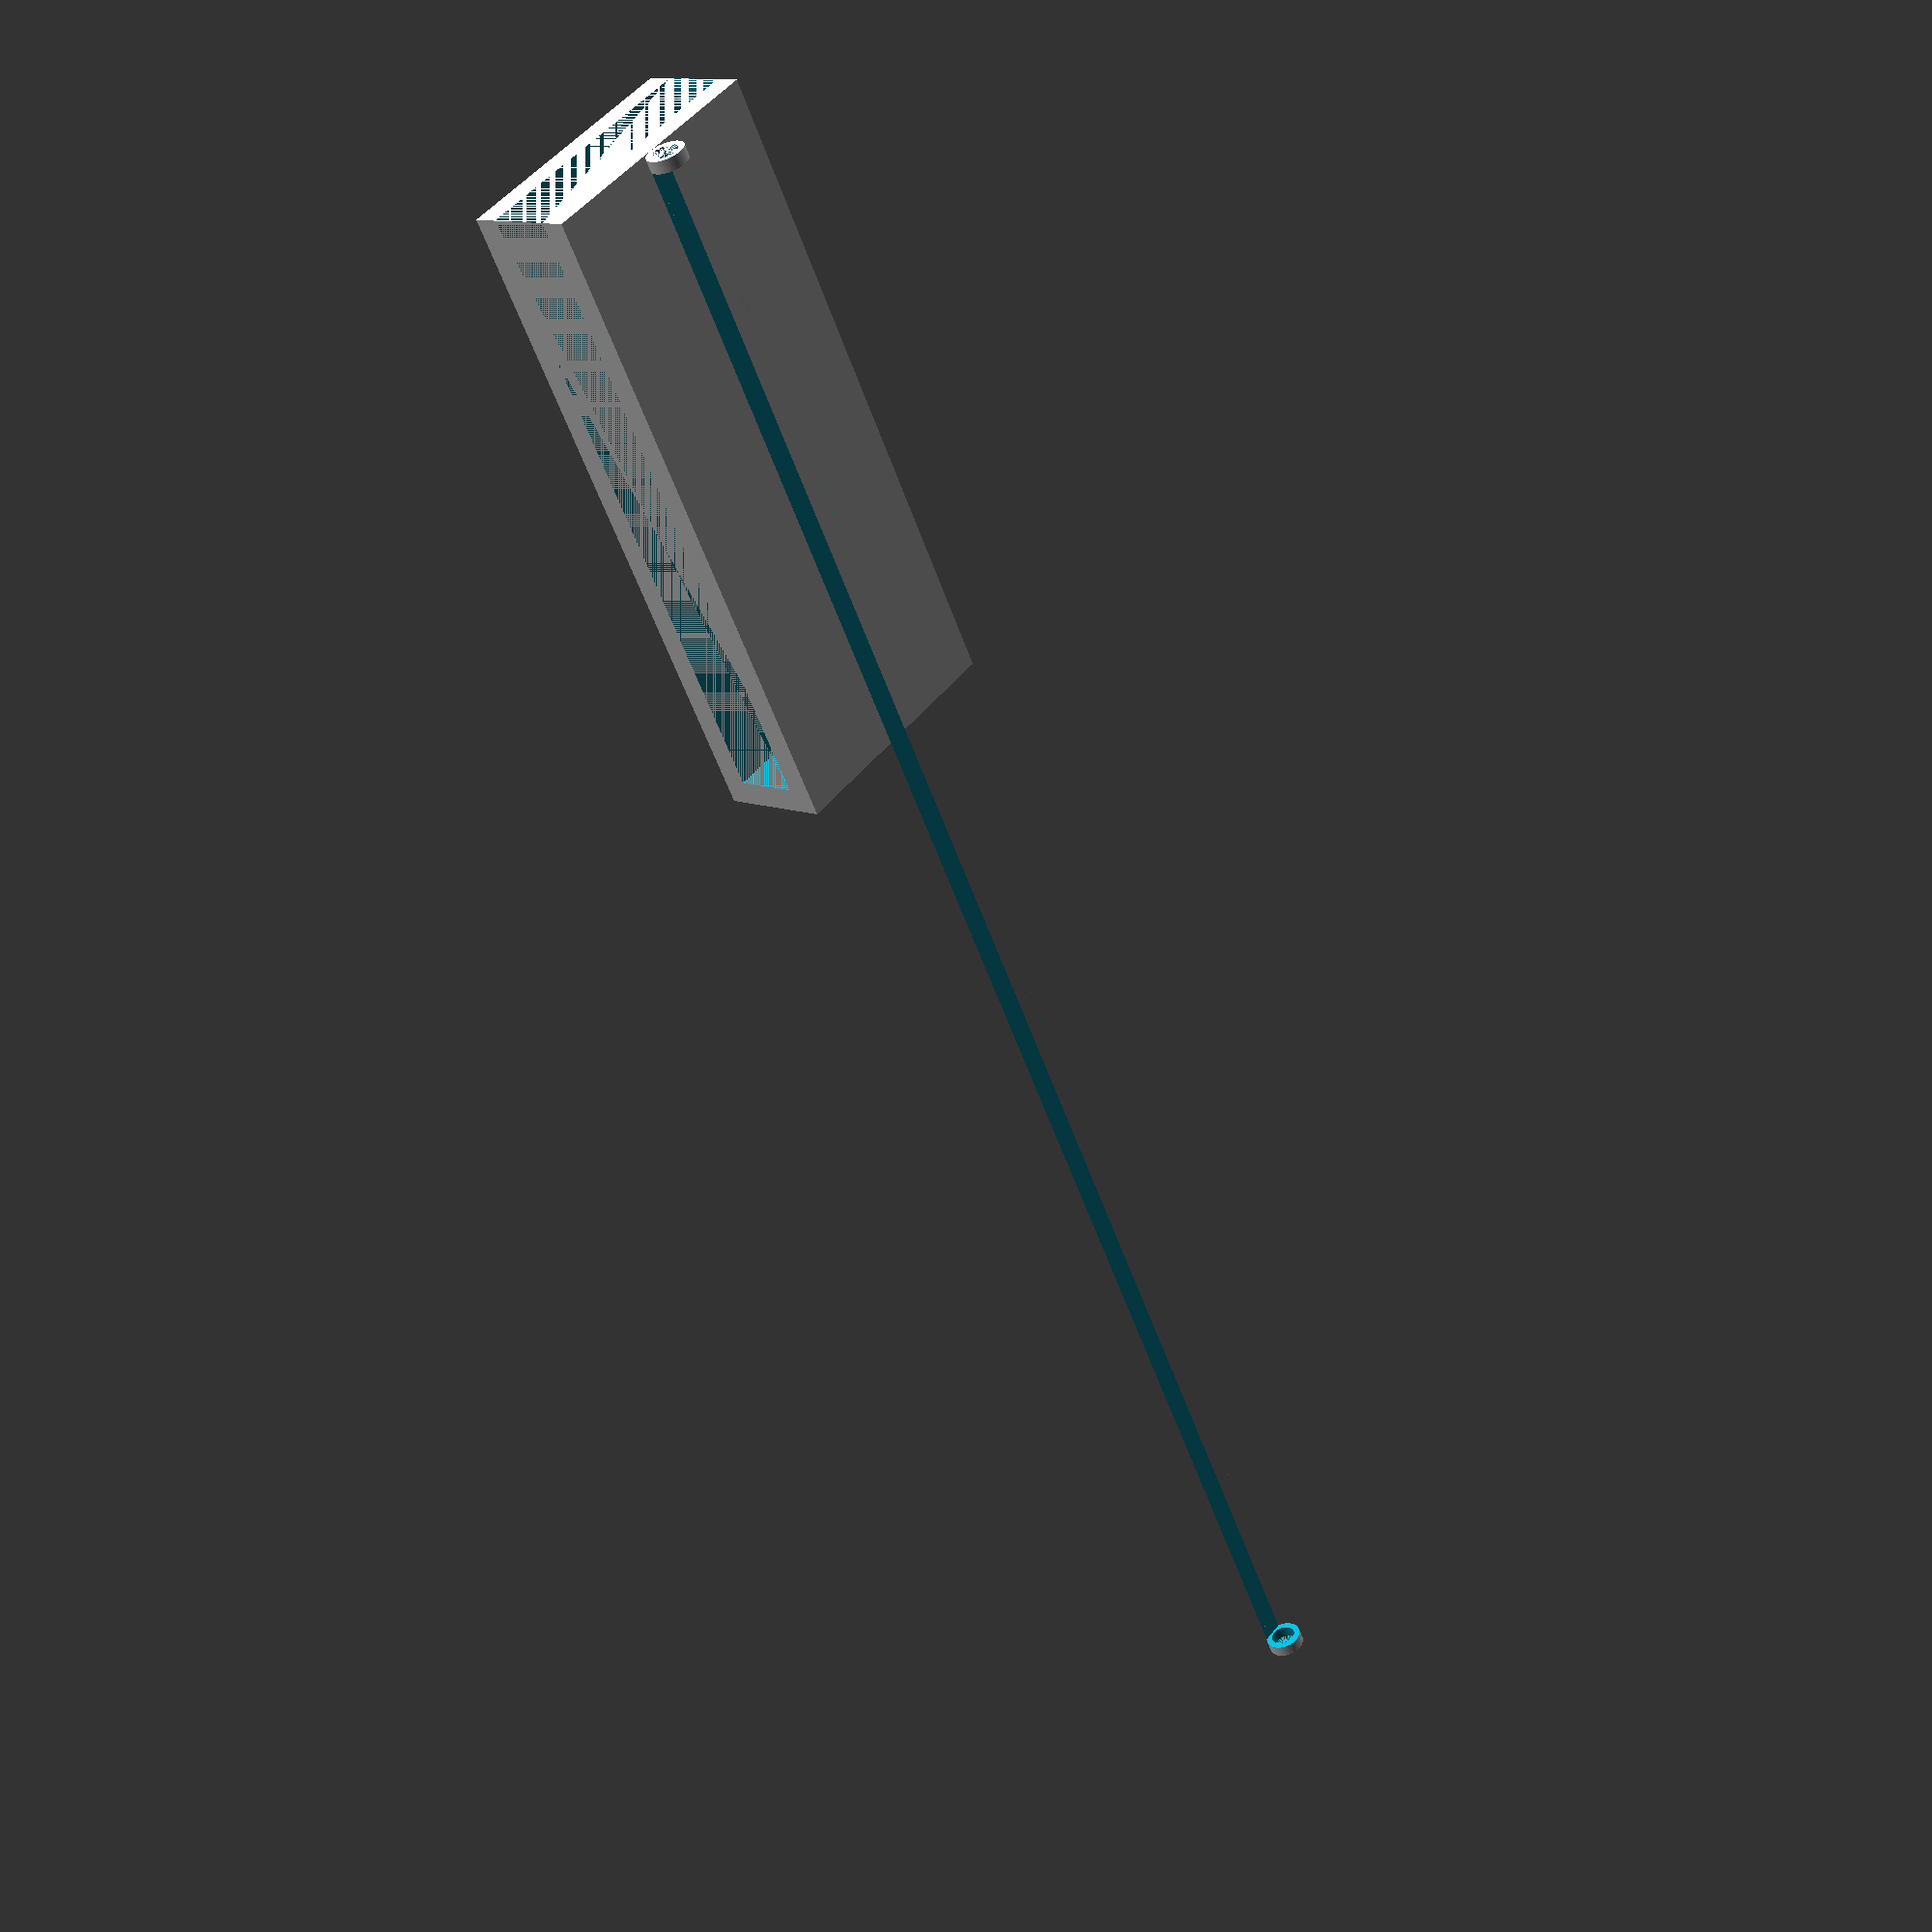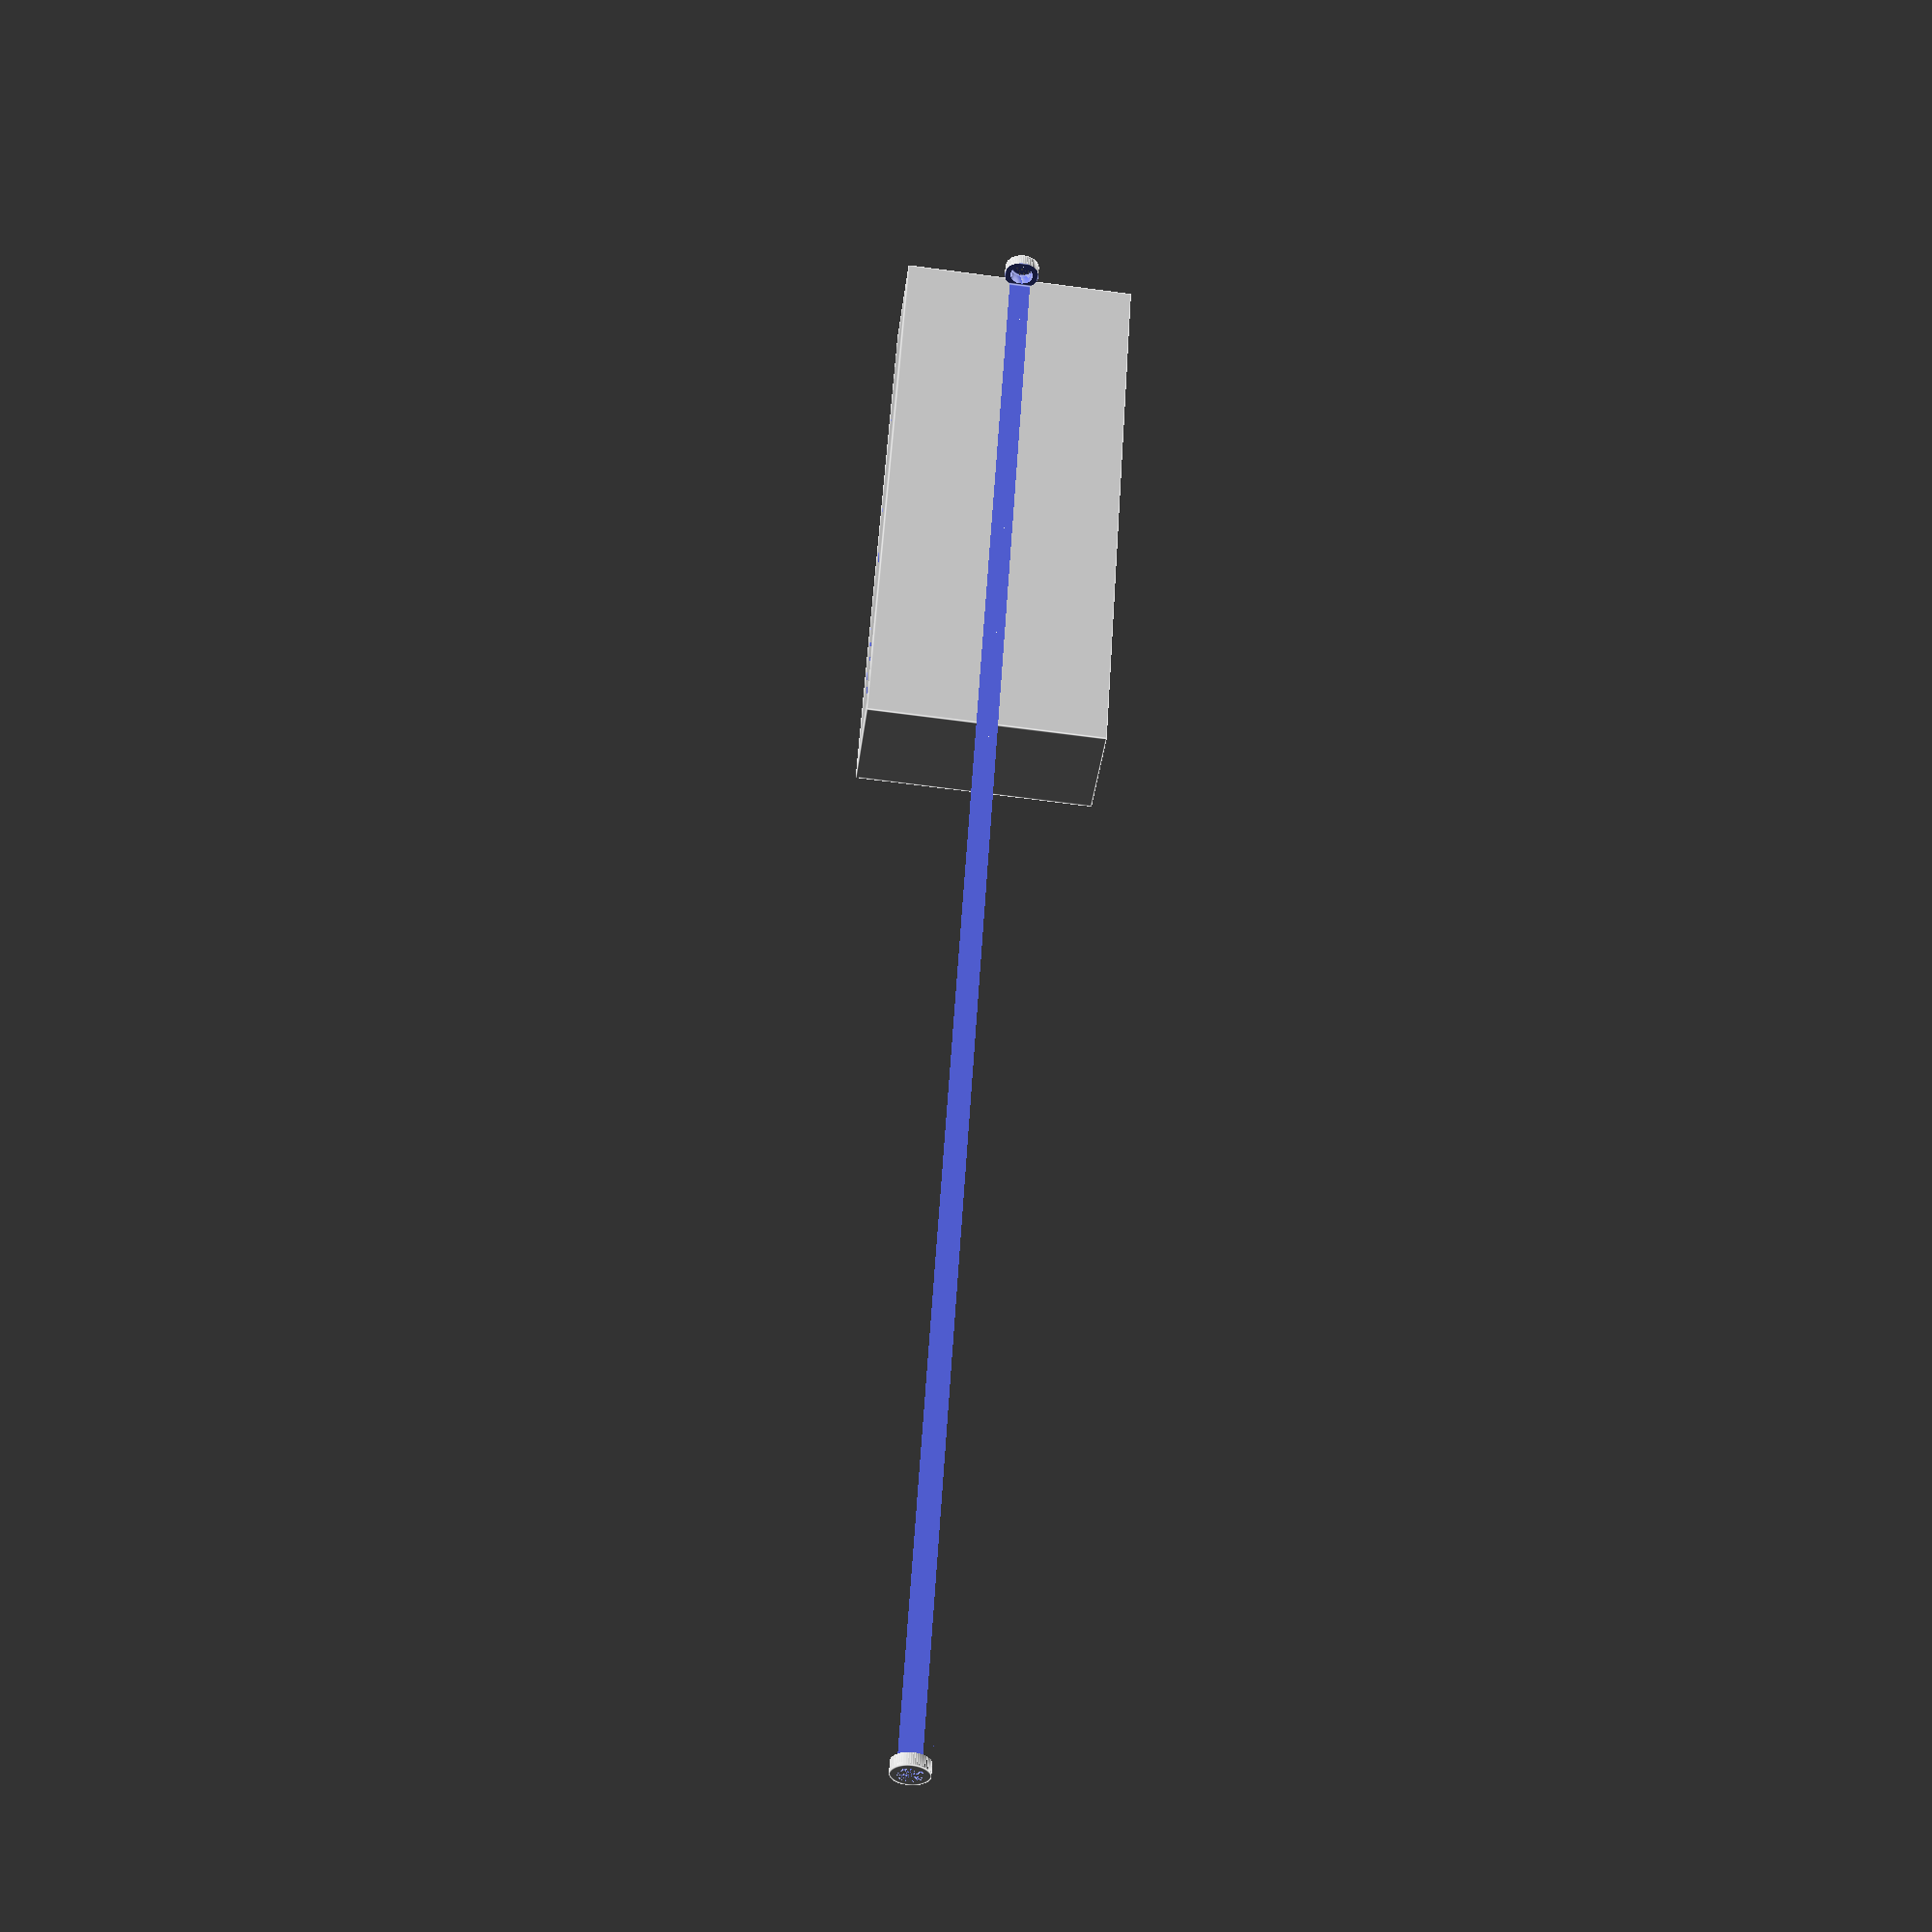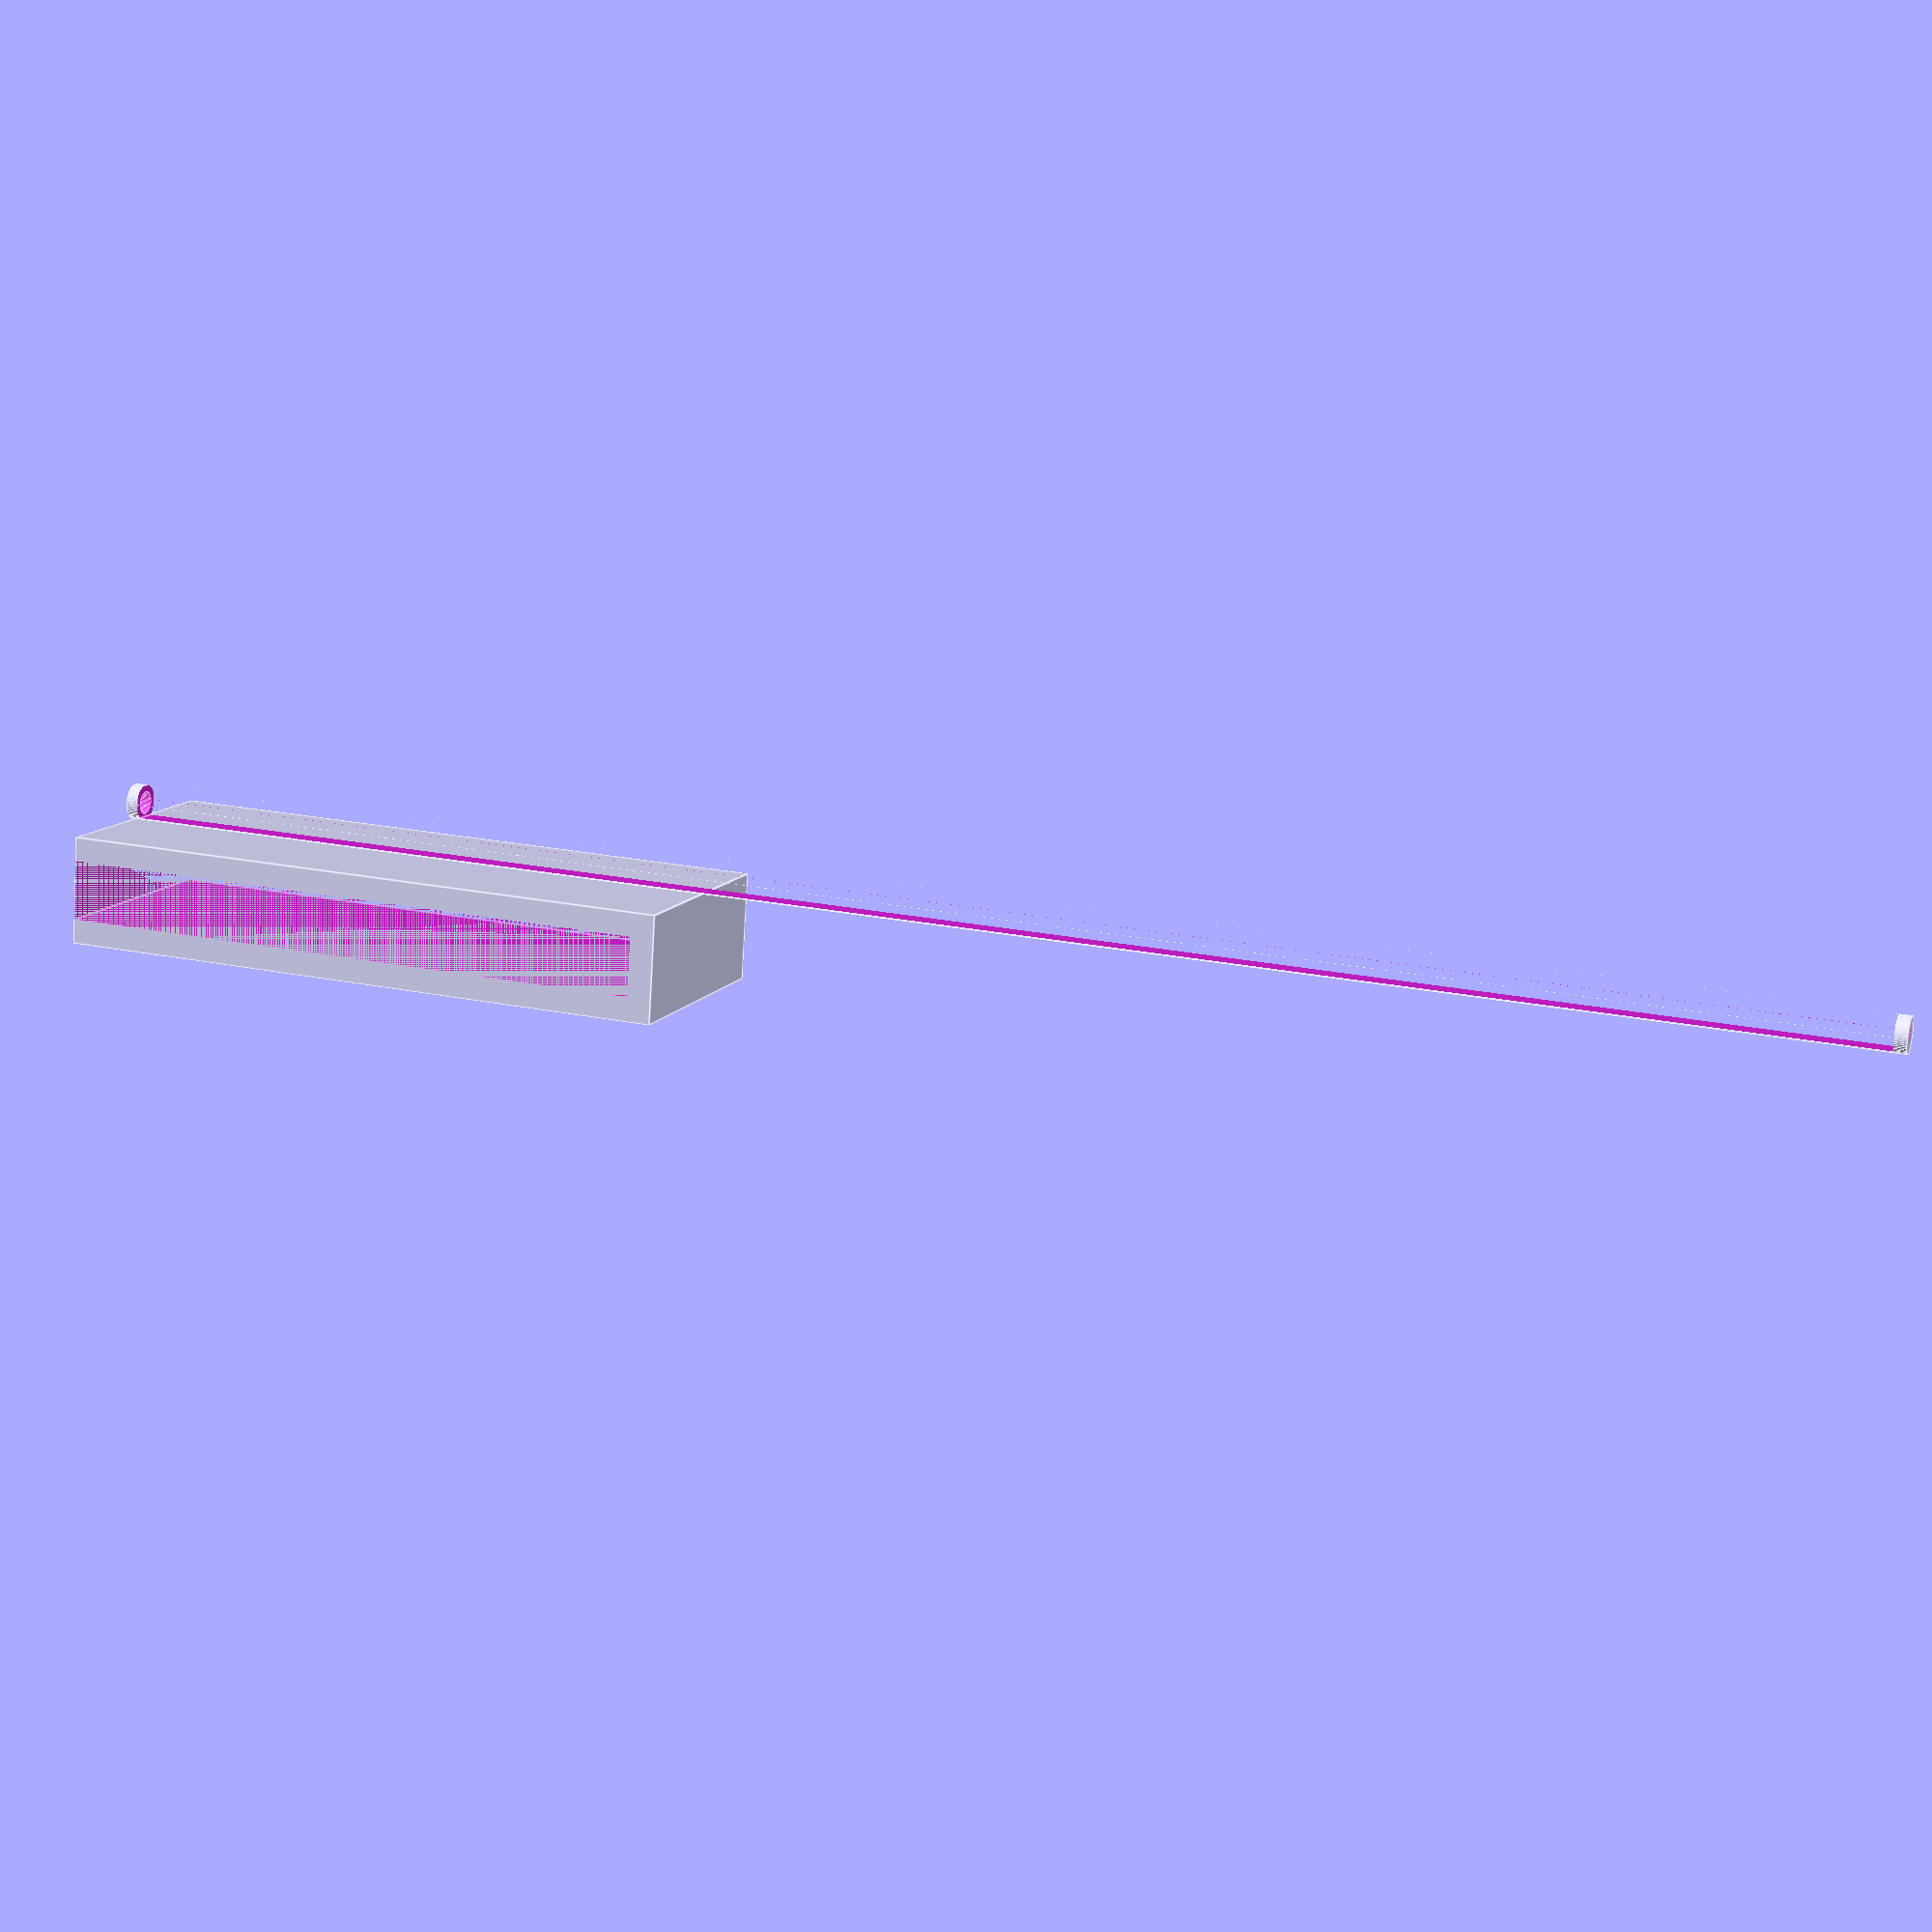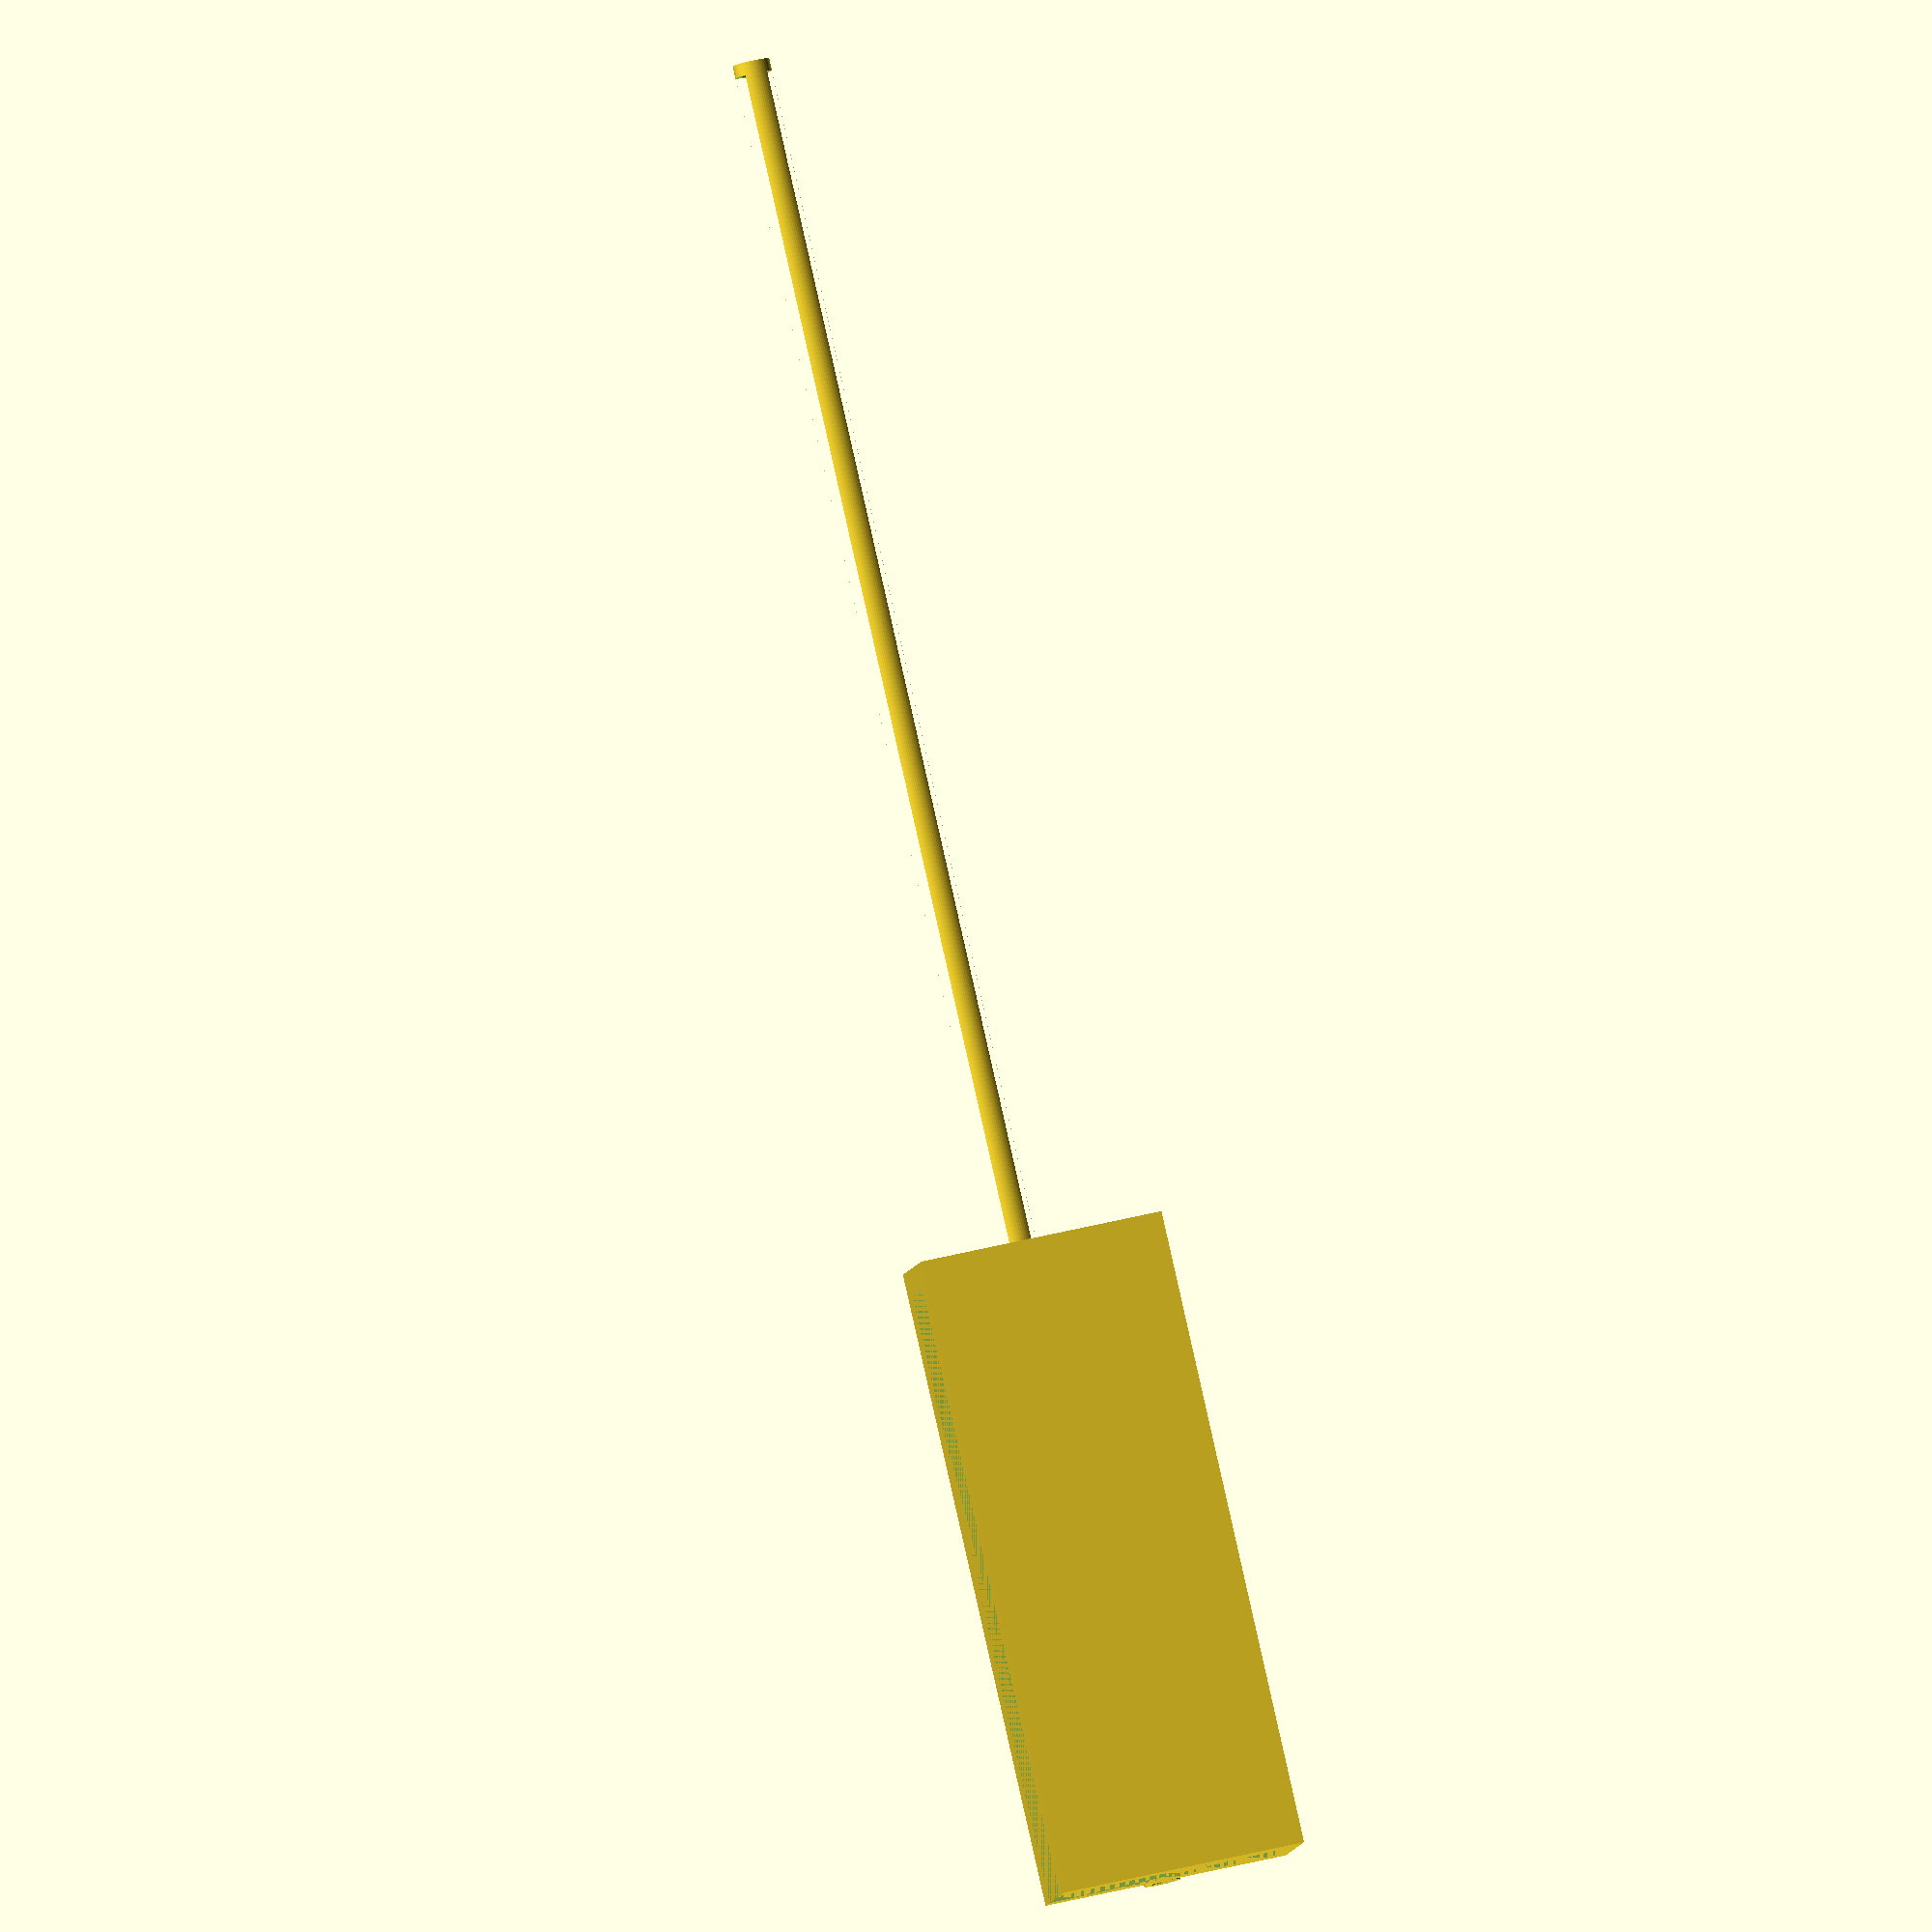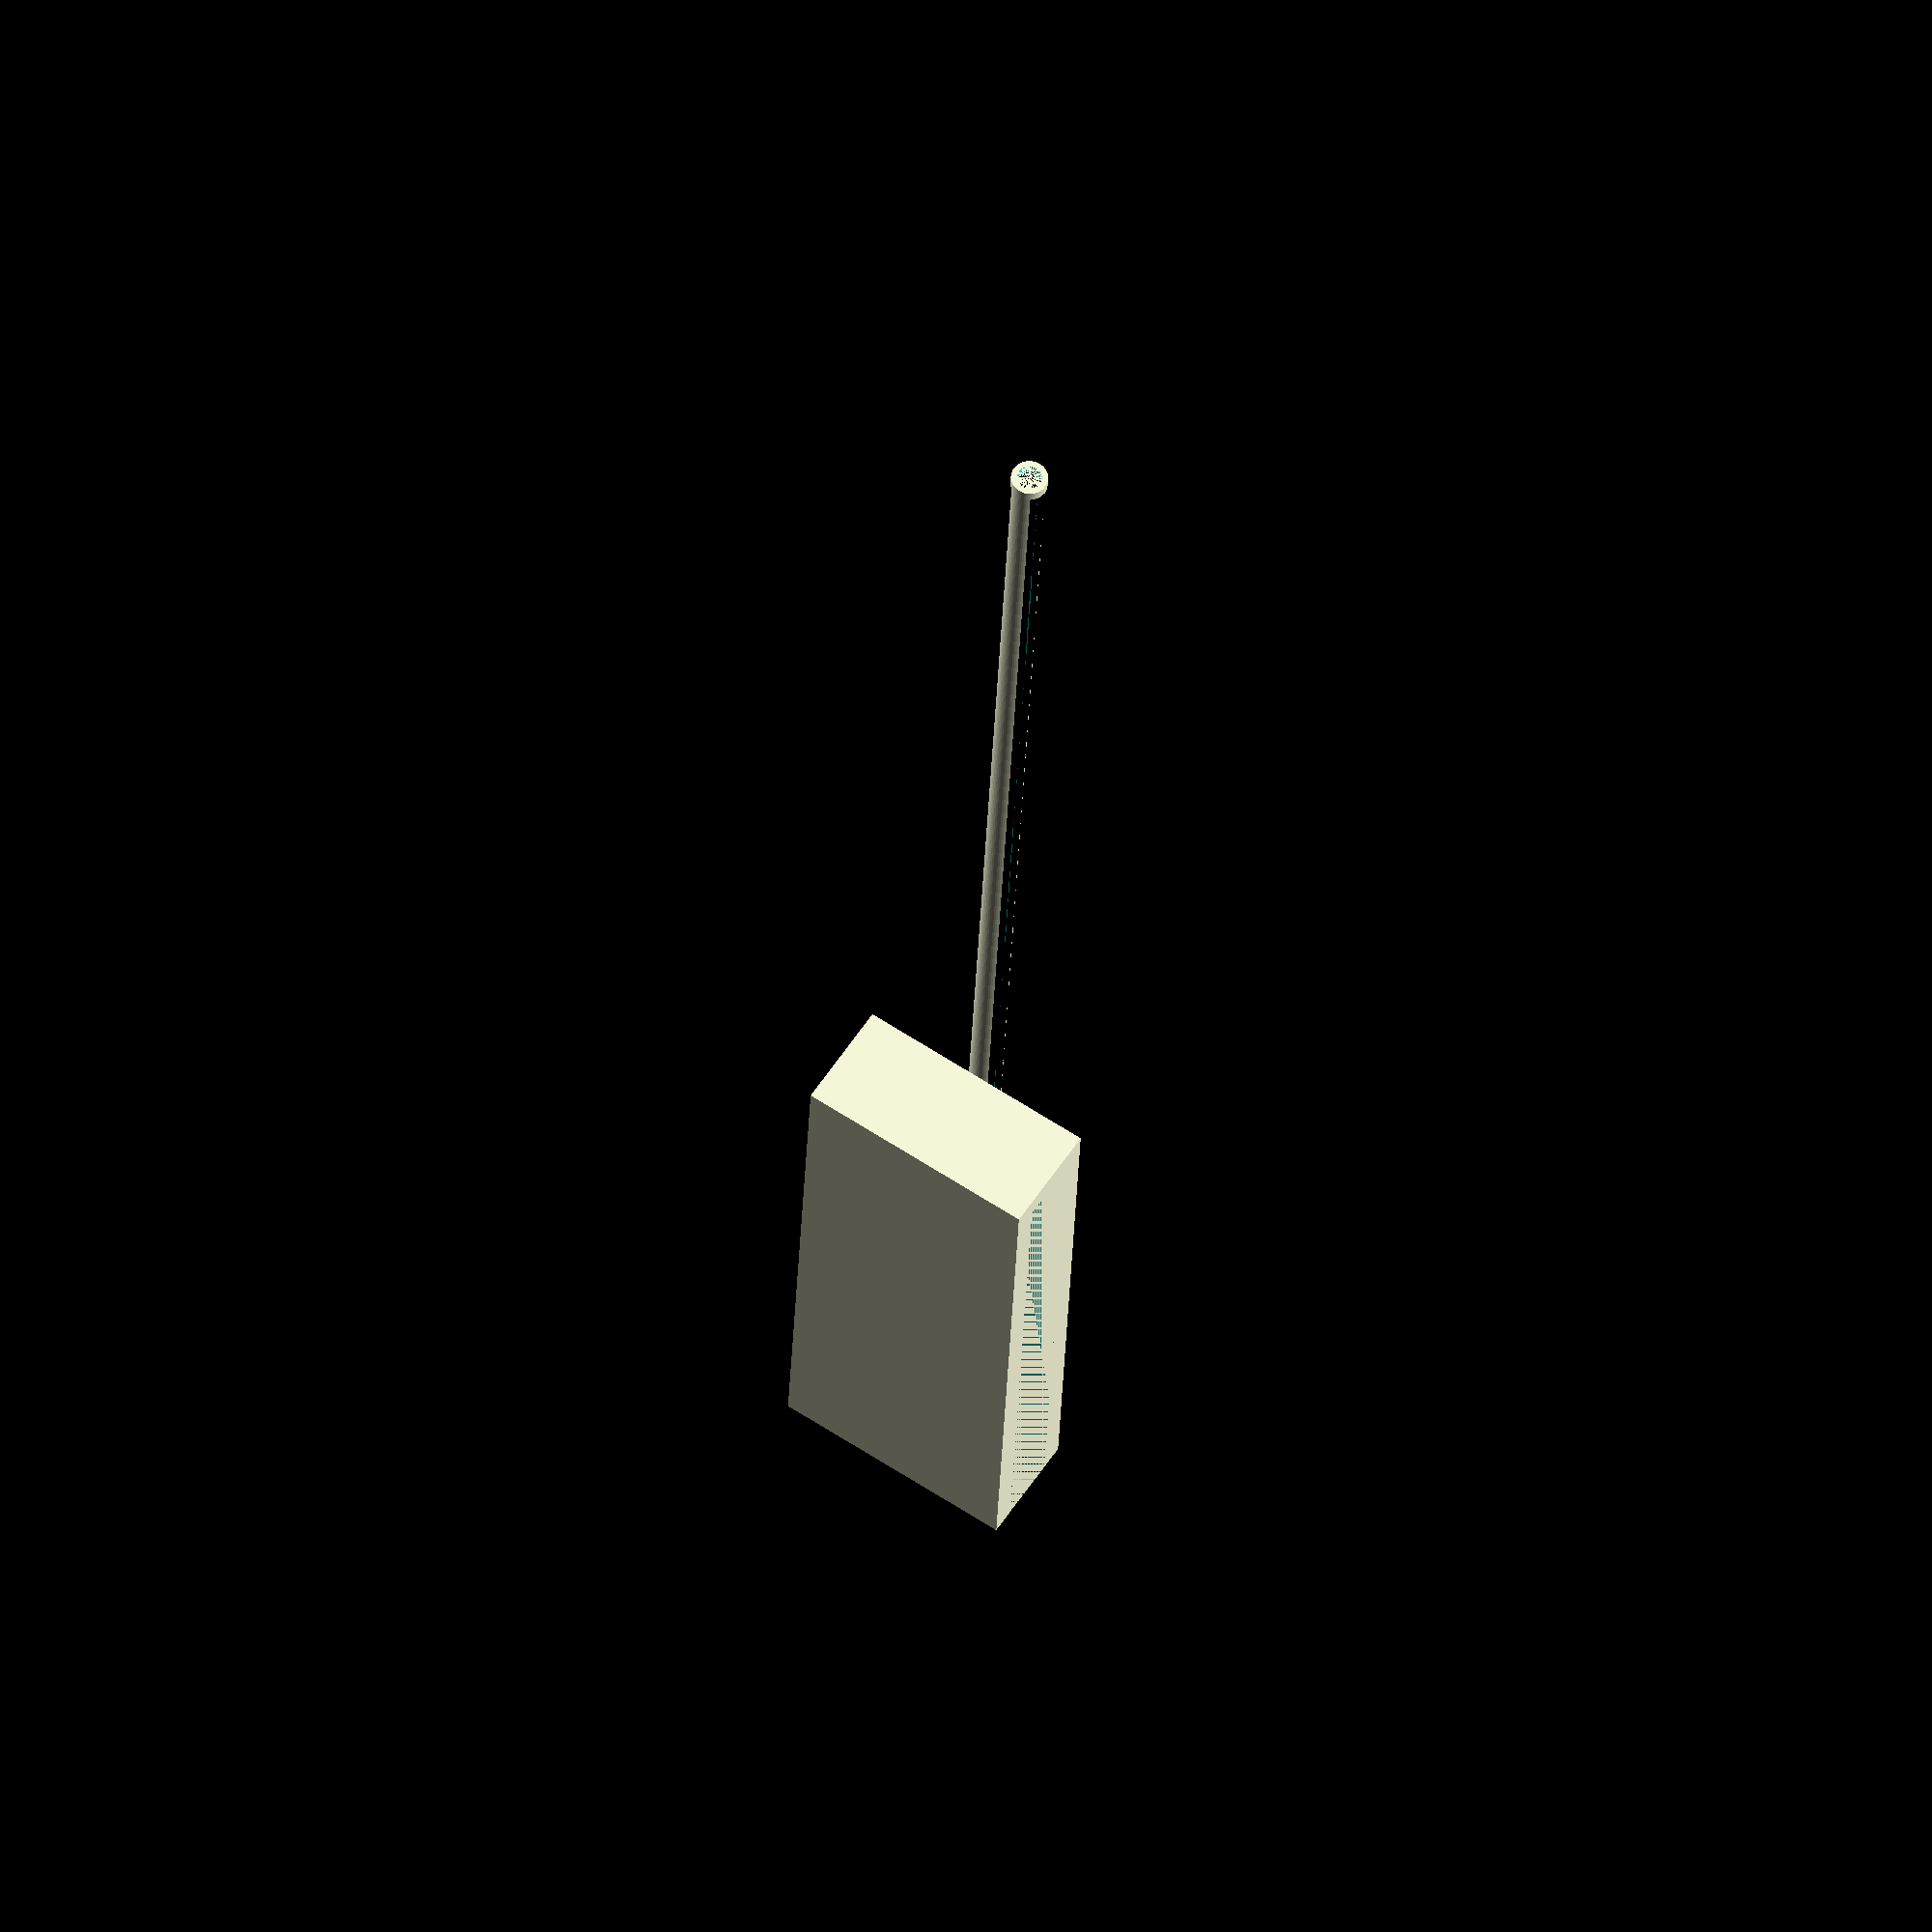
<openscad>
$fn = 60;

//engravepercente is from 0 to 100, close to 0 you get a full bow, close to 100 you get a thin bow 
//add some tolerance for filamentthickness
module bow(height, filamentthickness, bowthickness, engravepercent) {
        bowdiameter = filamentthickness + bowthickness;
        translate([-bowdiameter/2, 0, height/2]) {
                rotate([0, 0, 180]) {
                        difference() {
                                cylinder(d=bowdiameter, h = height, center = true);
                                cylinder(d=filamentthickness, h = height, center = true);
                                translate([ (bowdiameter - (bowdiameter * engravepercent/100)) /2, 0, 0]) {
                                        cube([ bowdiameter * engravepercent/100, bowdiameter,height - (bowthickness * 2)], center = true
                                        );
                                }
                        }
                }
        }
}

module clip(frameheight, framethickness, clipthickness) {
       translate([0, -10,0]) { 
                difference() {
                       cube([framethickness + (2 * clipthickness), 20, frameheight + clipthickness]);
                        translate([clipthickness, 0, 0]) {
                                cube([framethickness, 20, frameheight]);
                        }
                }
        }
}


bow(150, 2, 1, 90);
clip(50, 5, 2);

</openscad>
<views>
elev=56.1 azim=321.1 roll=199.3 proj=p view=wireframe
elev=127.6 azim=276.9 roll=176.6 proj=p view=edges
elev=337.6 azim=100.5 roll=289.6 proj=p view=edges
elev=94.7 azim=80.3 roll=12.7 proj=o view=solid
elev=28.6 azim=123.4 roll=358.0 proj=o view=wireframe
</views>
